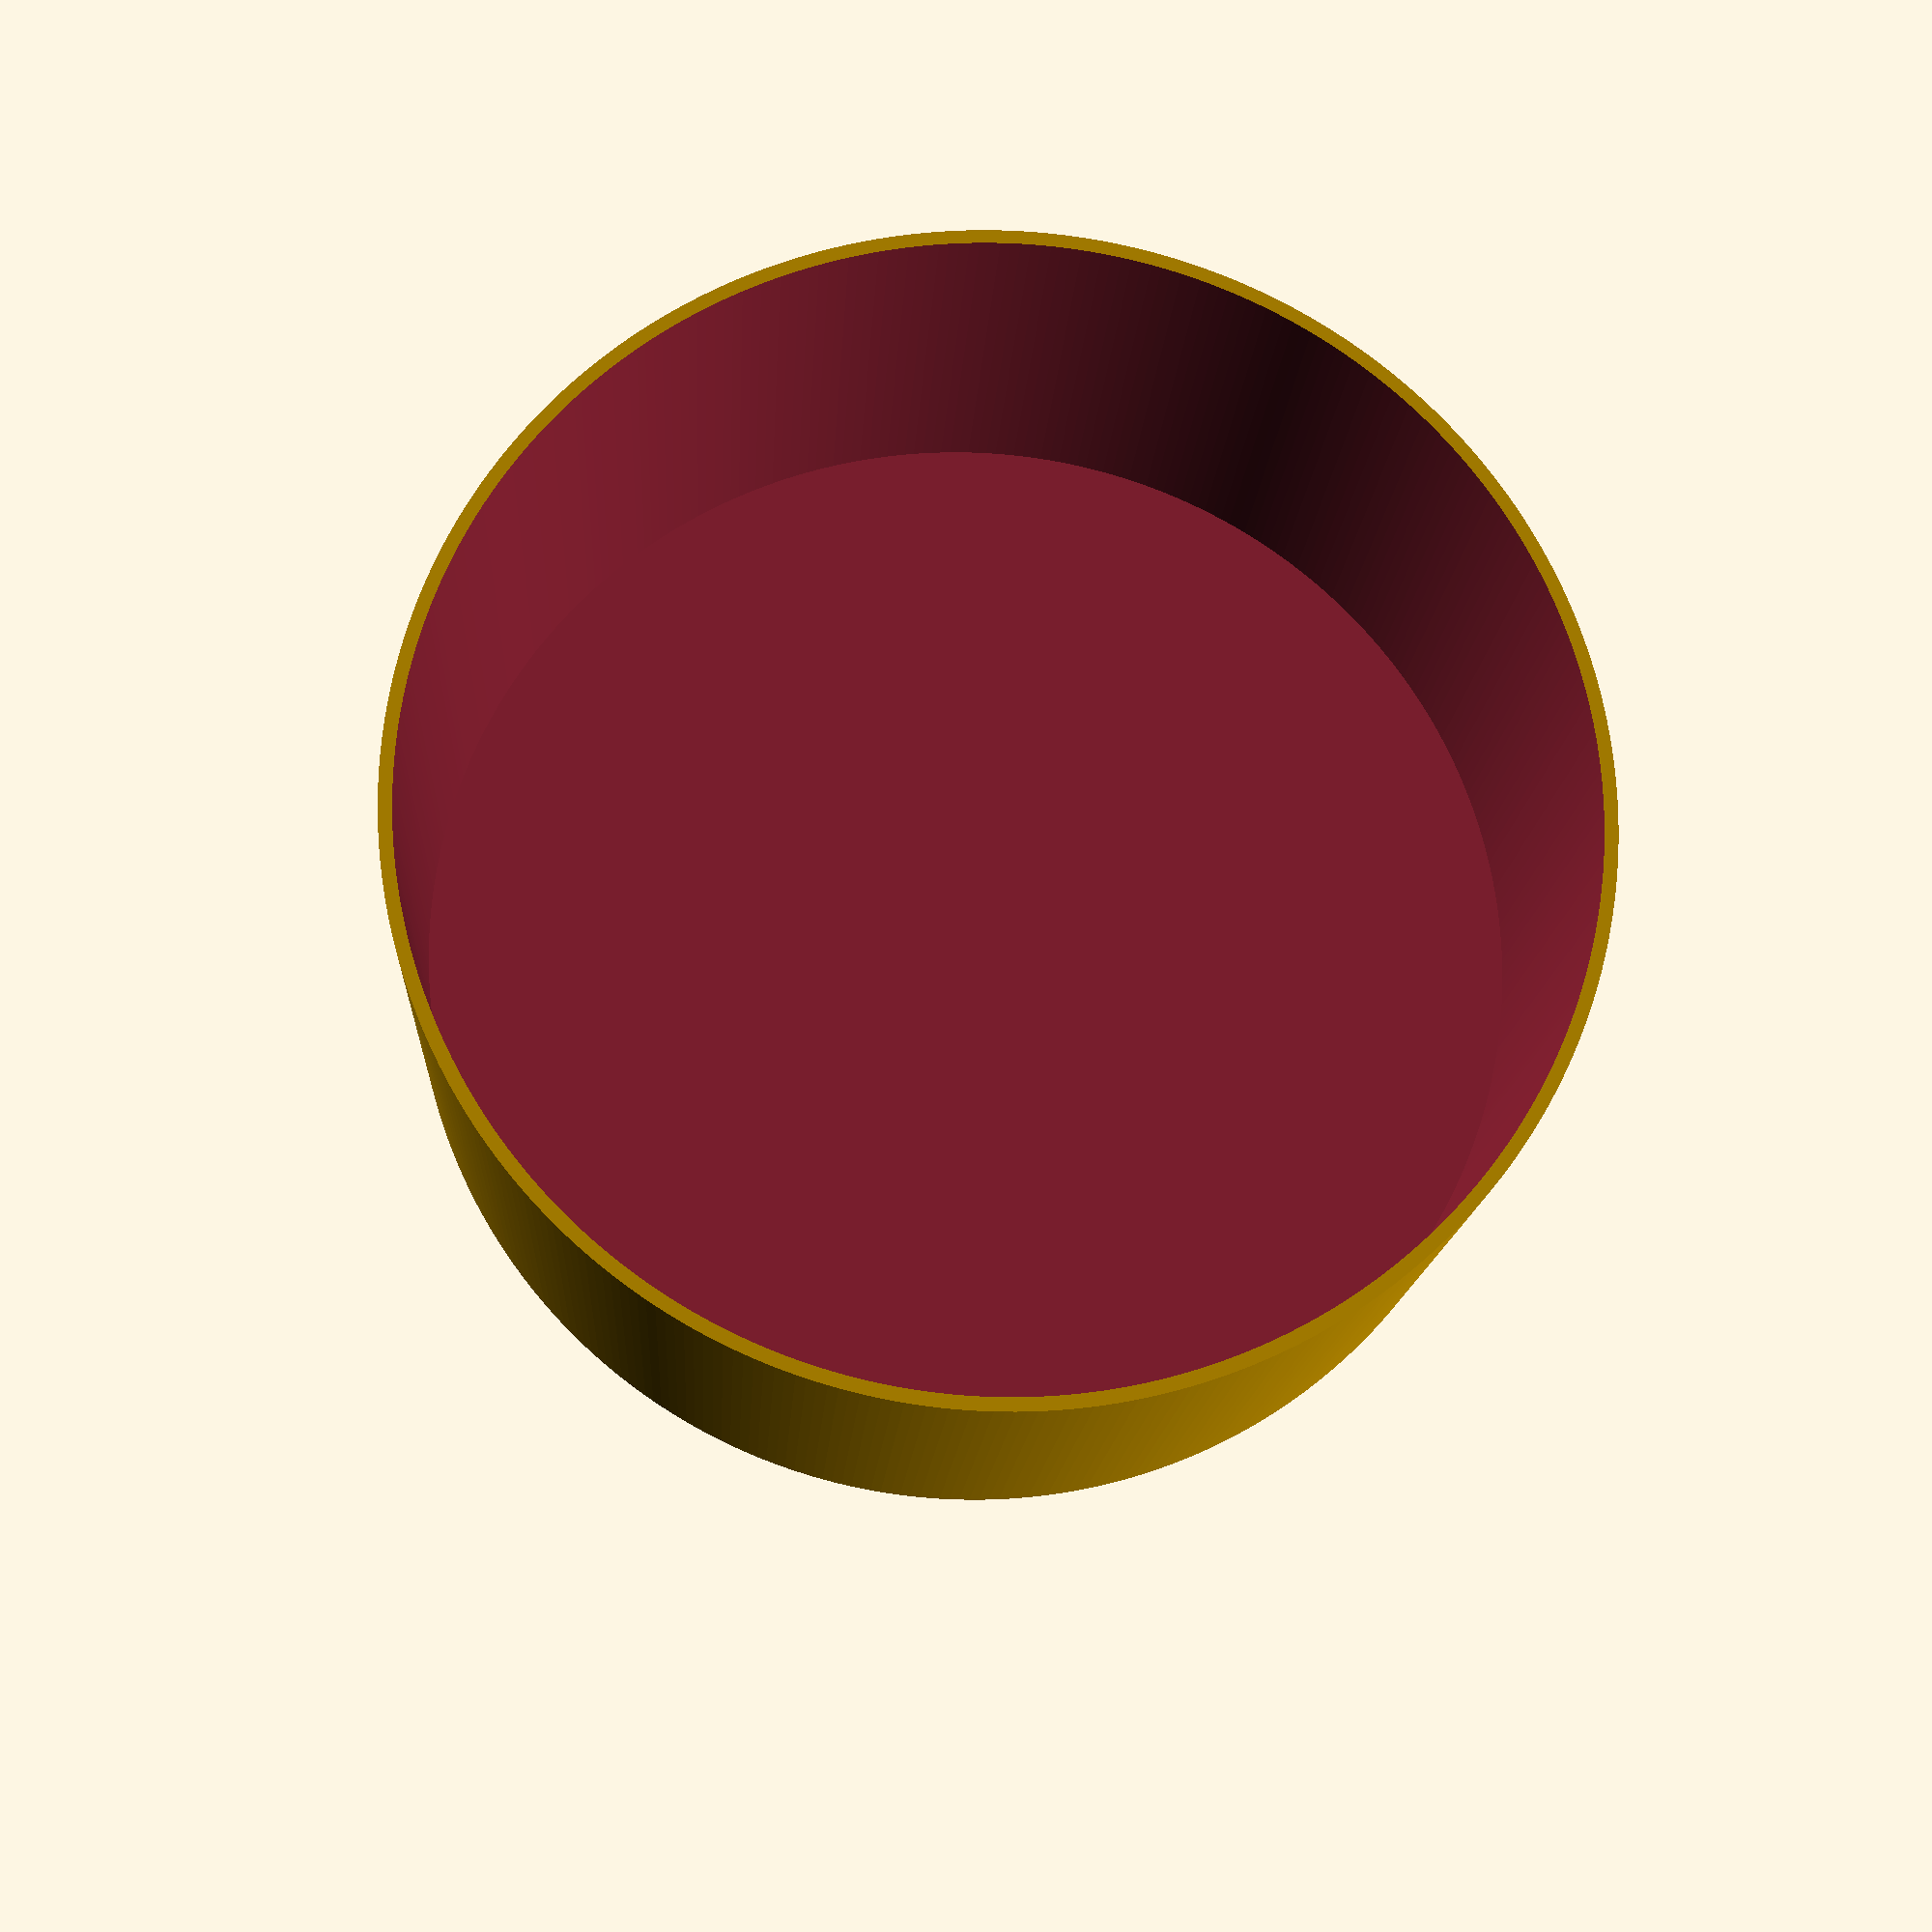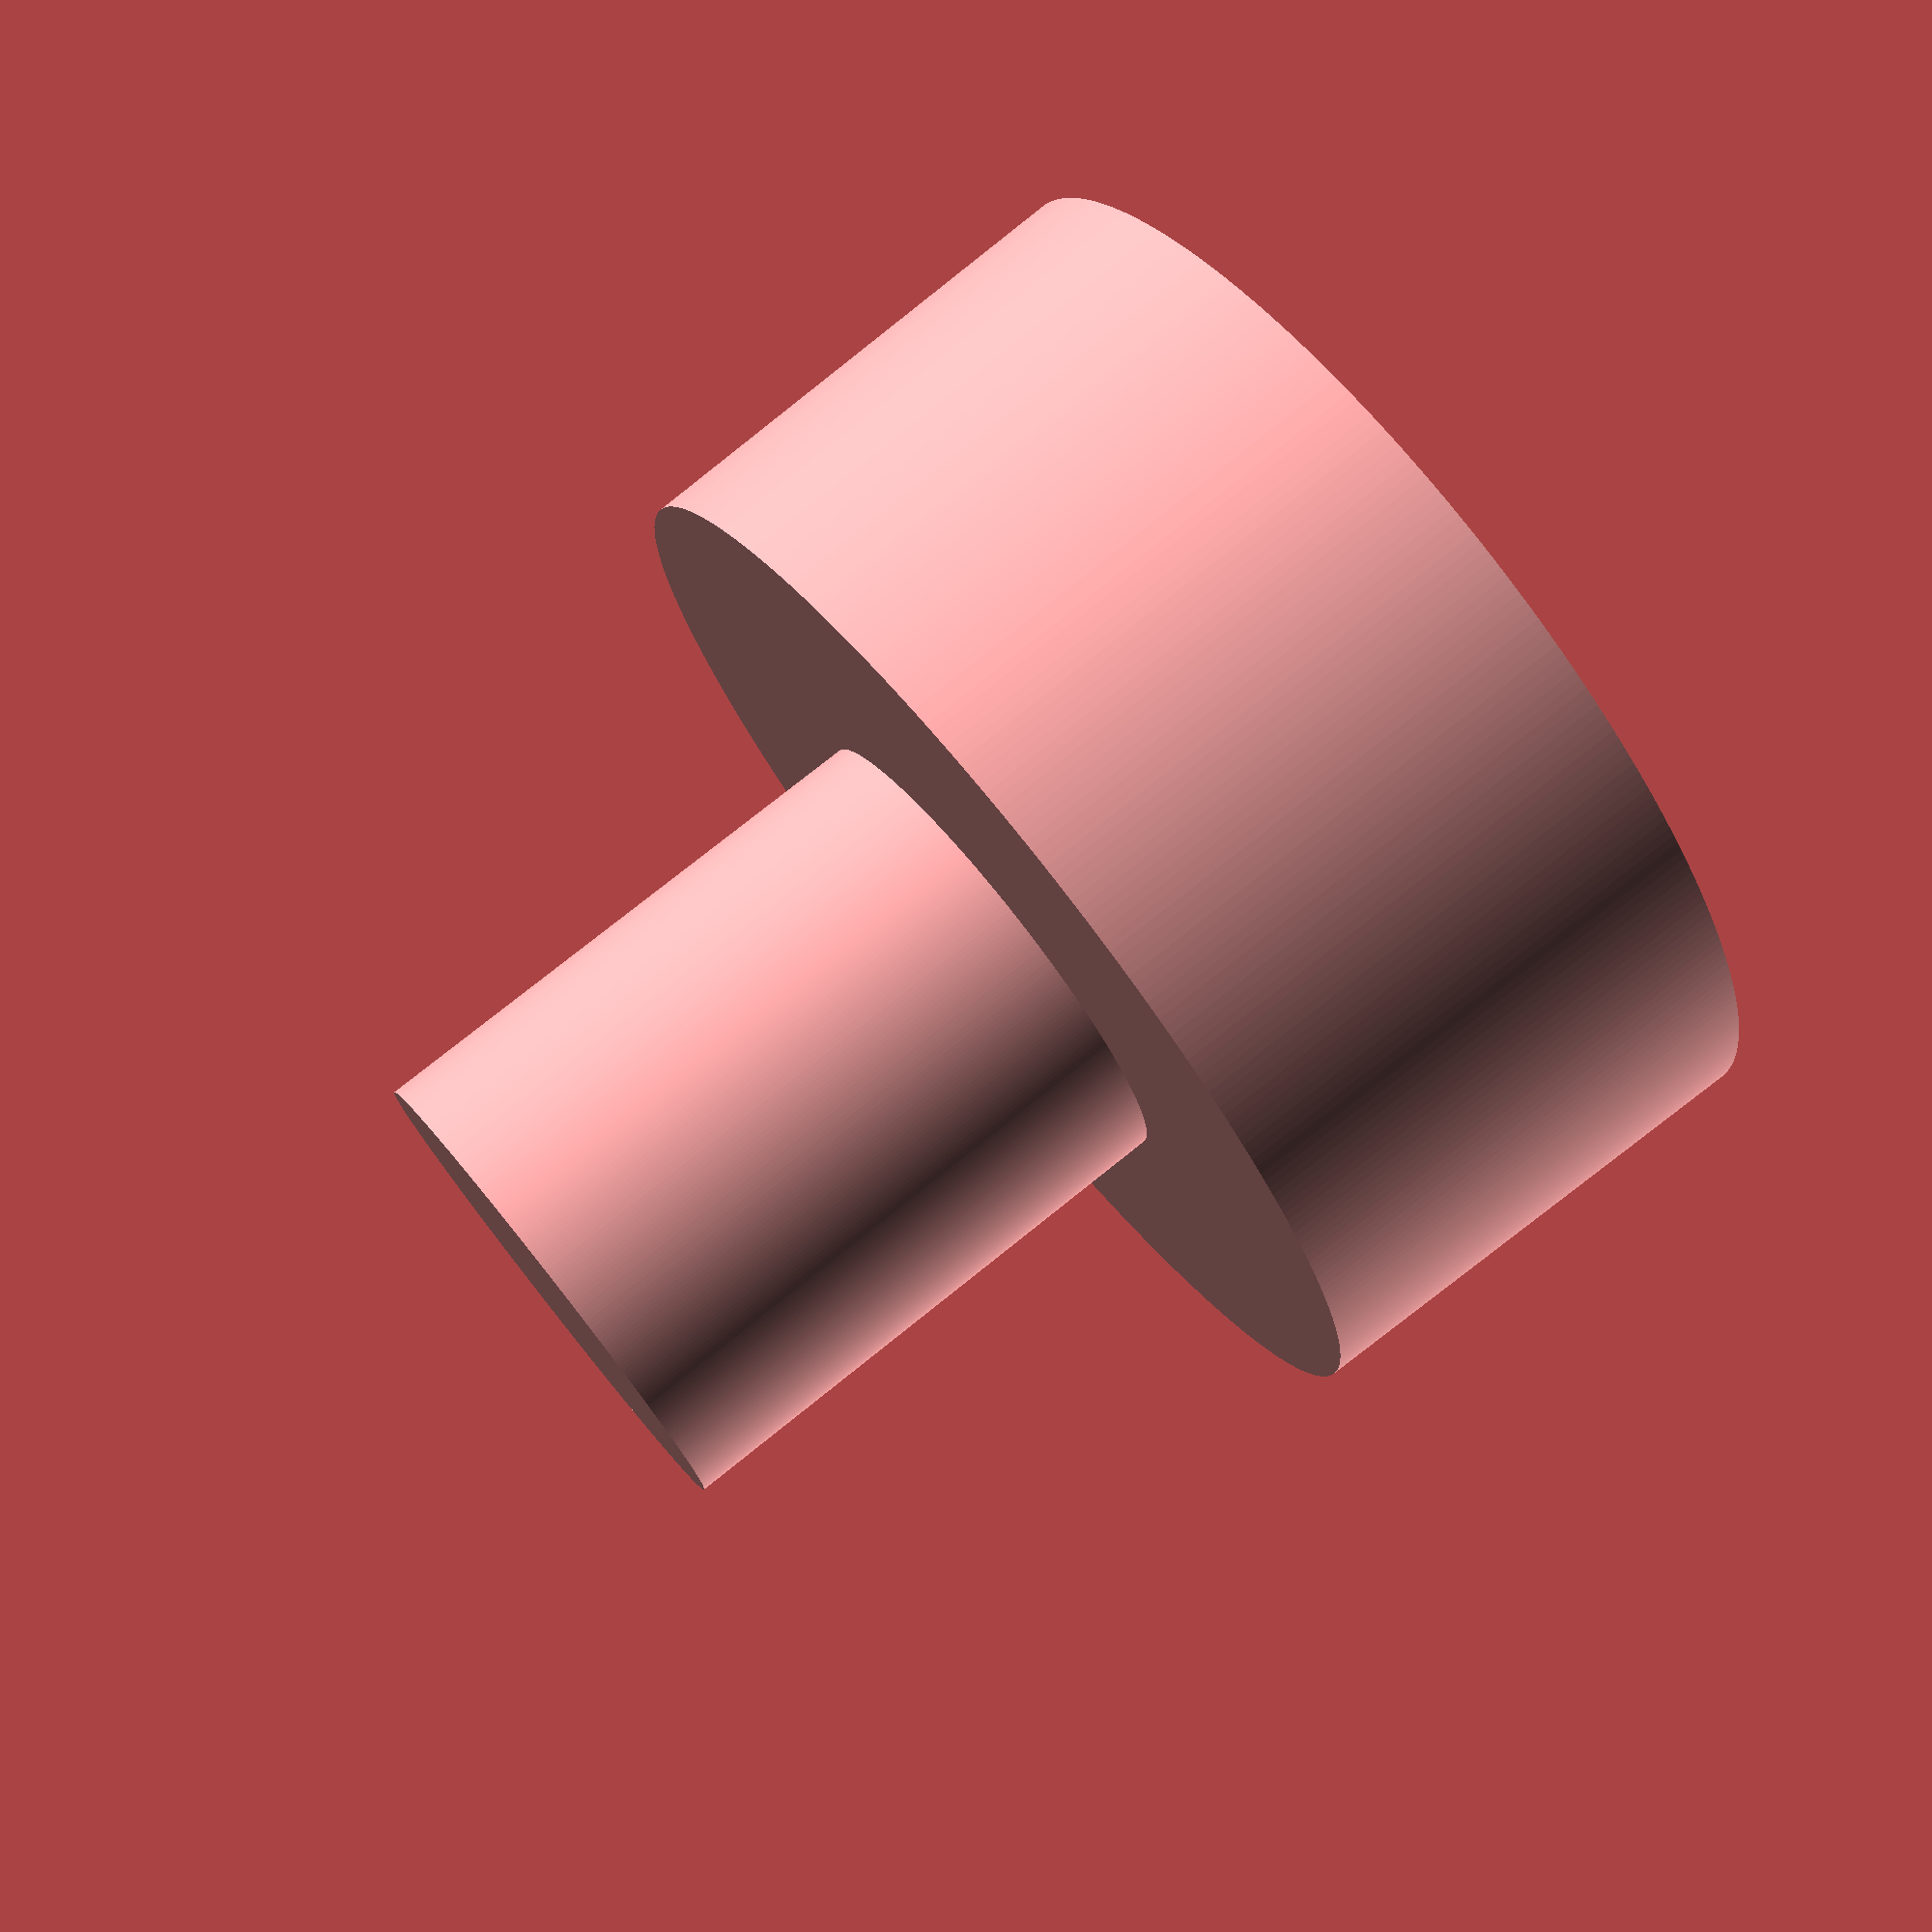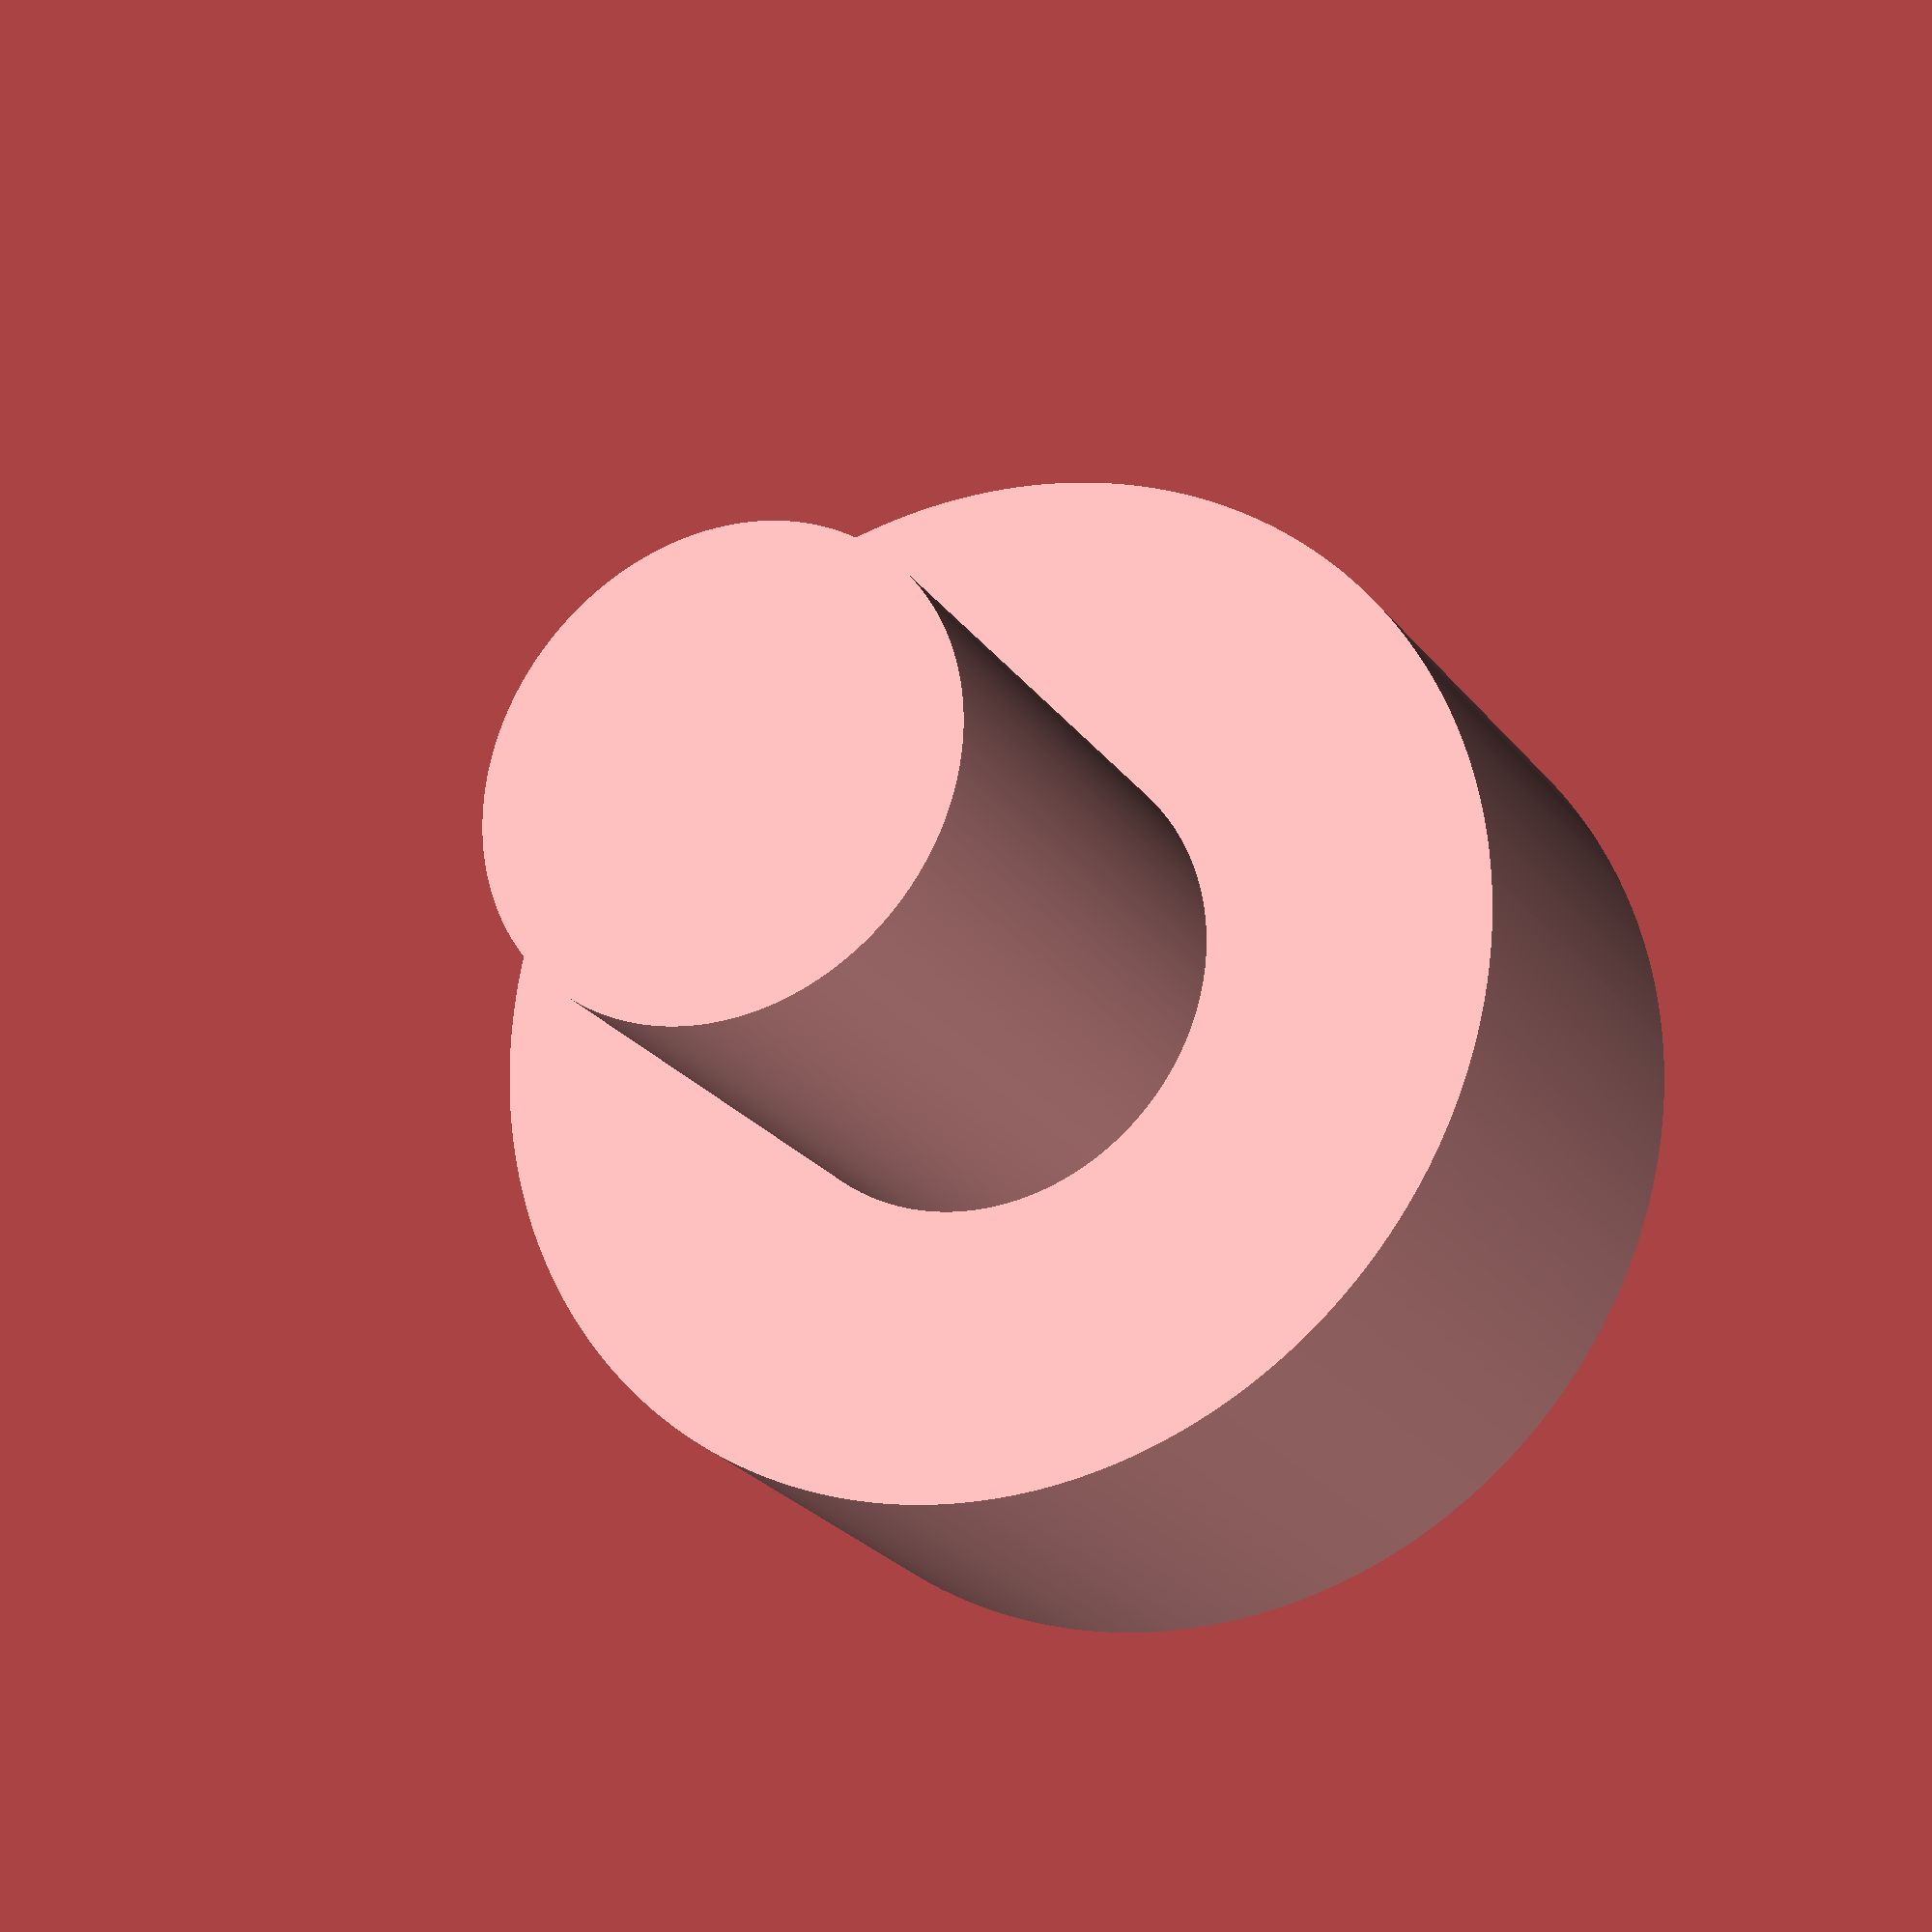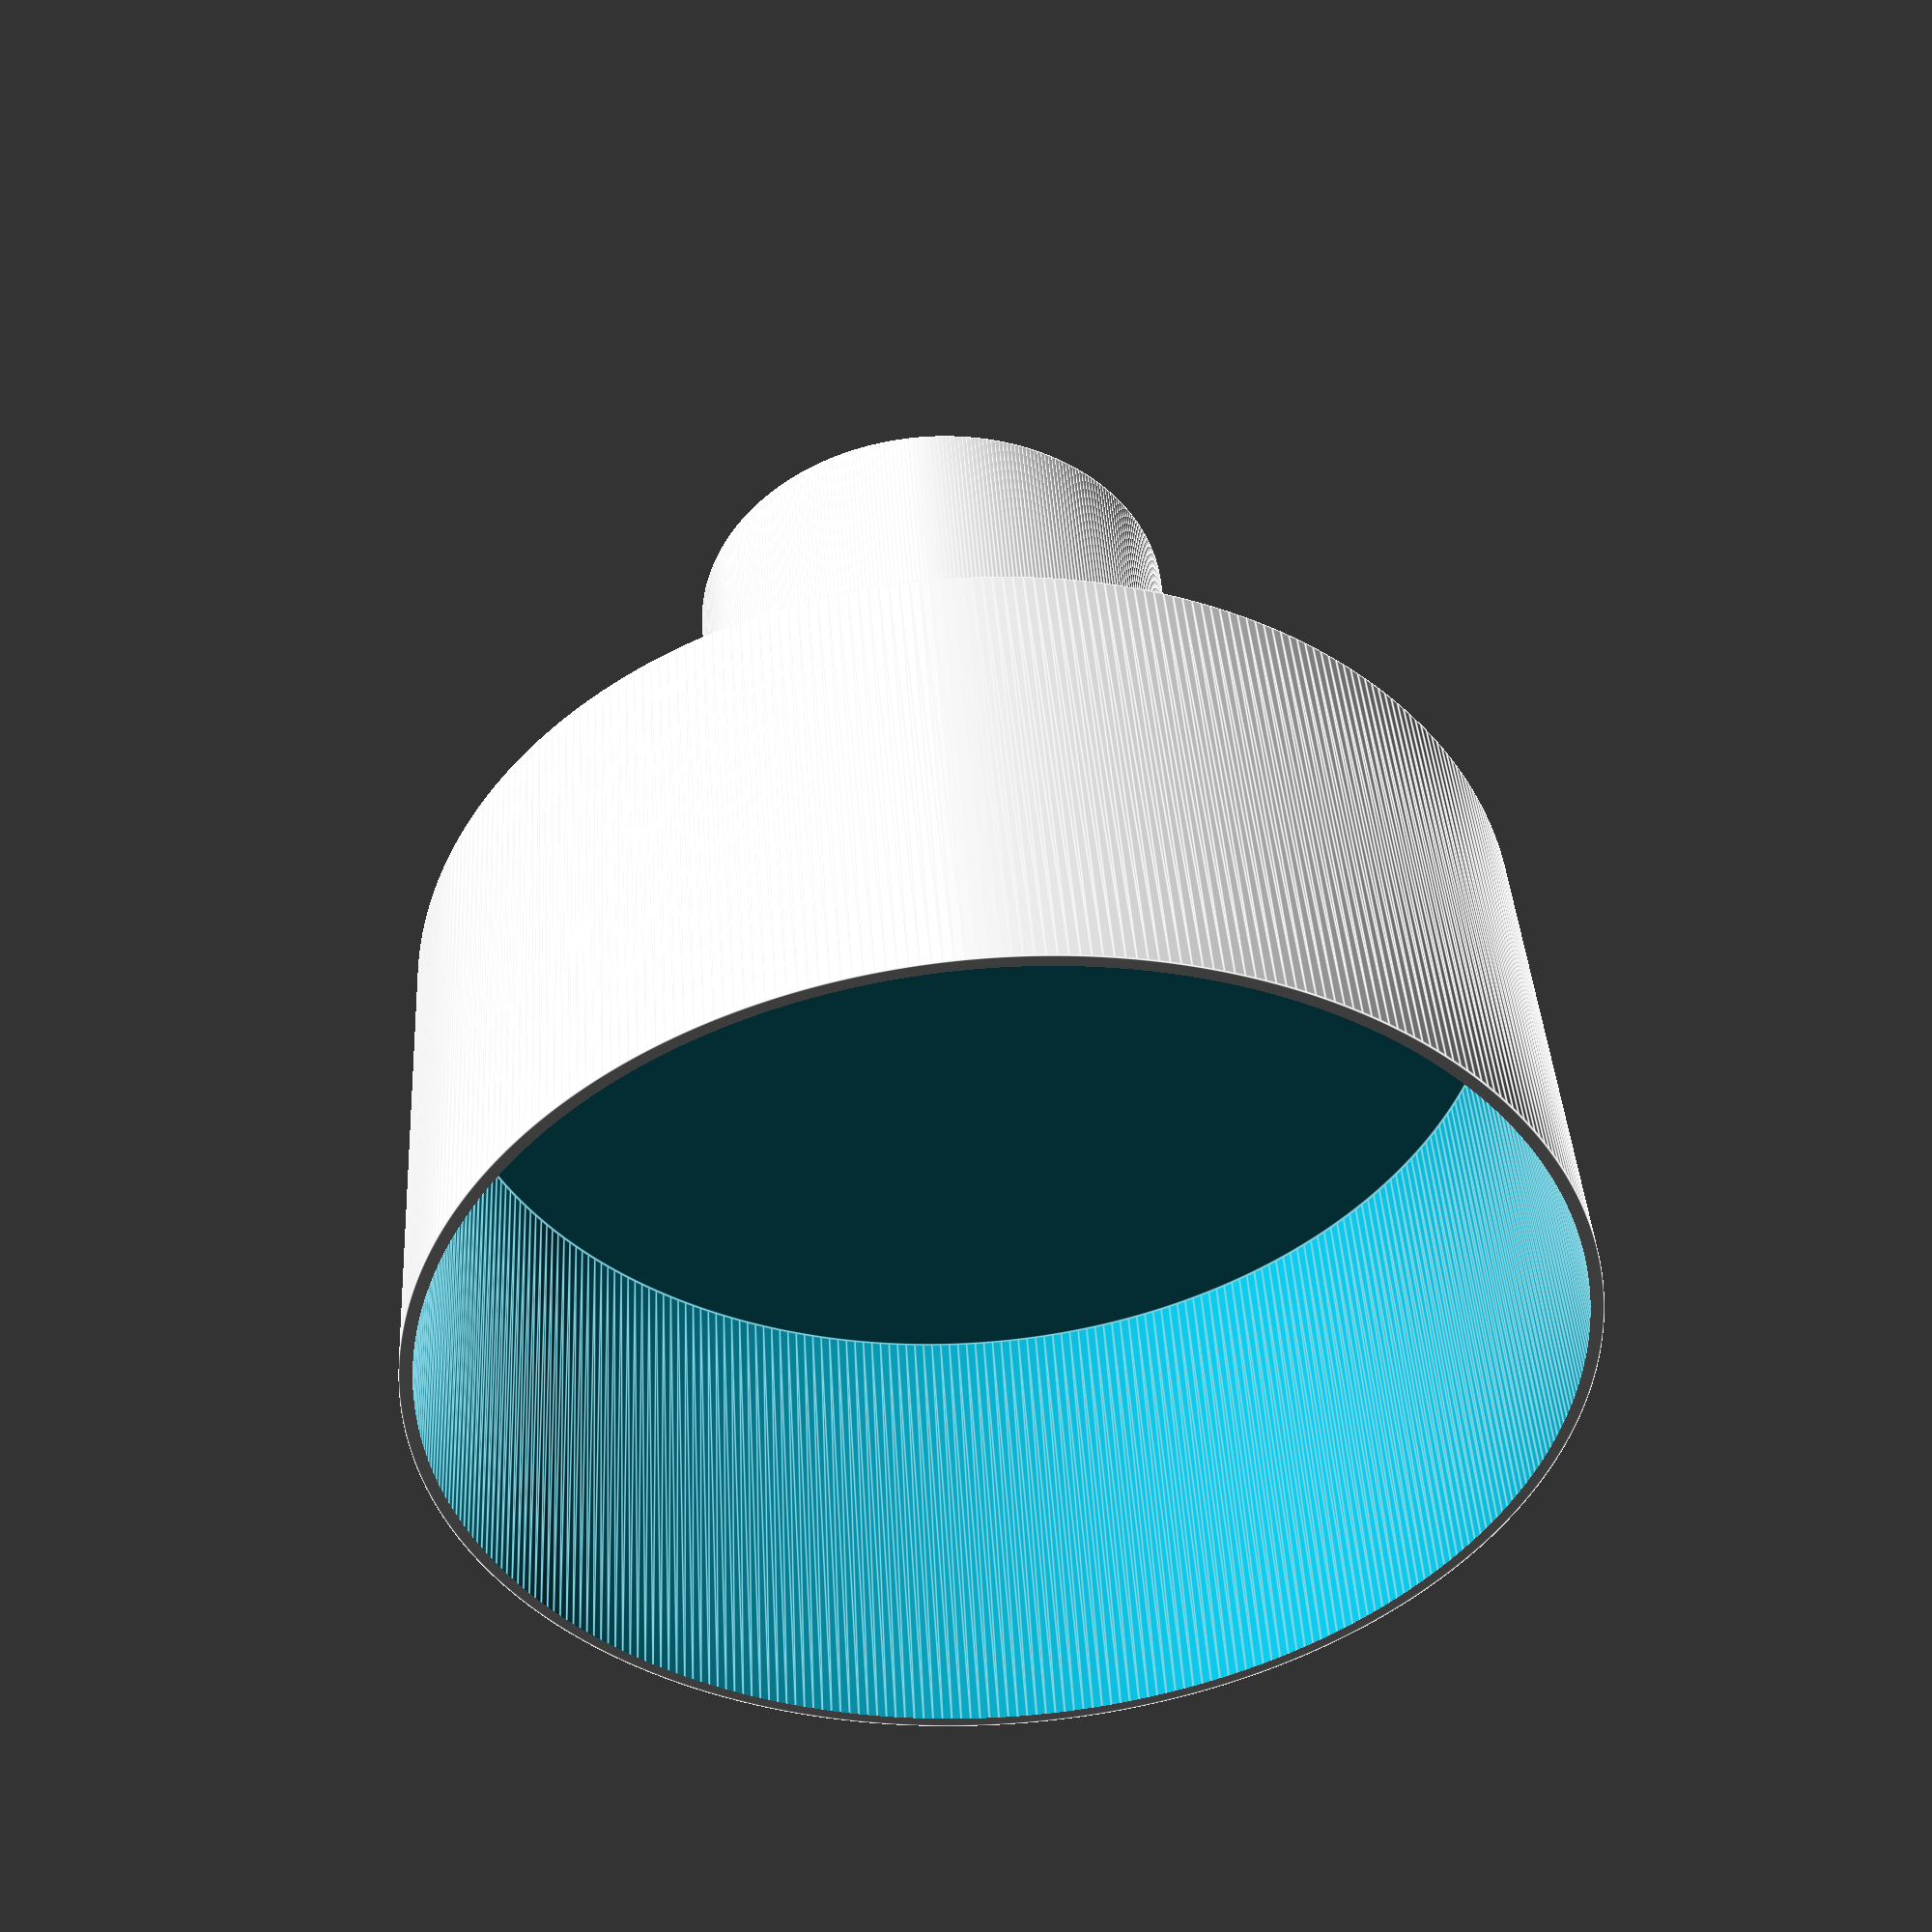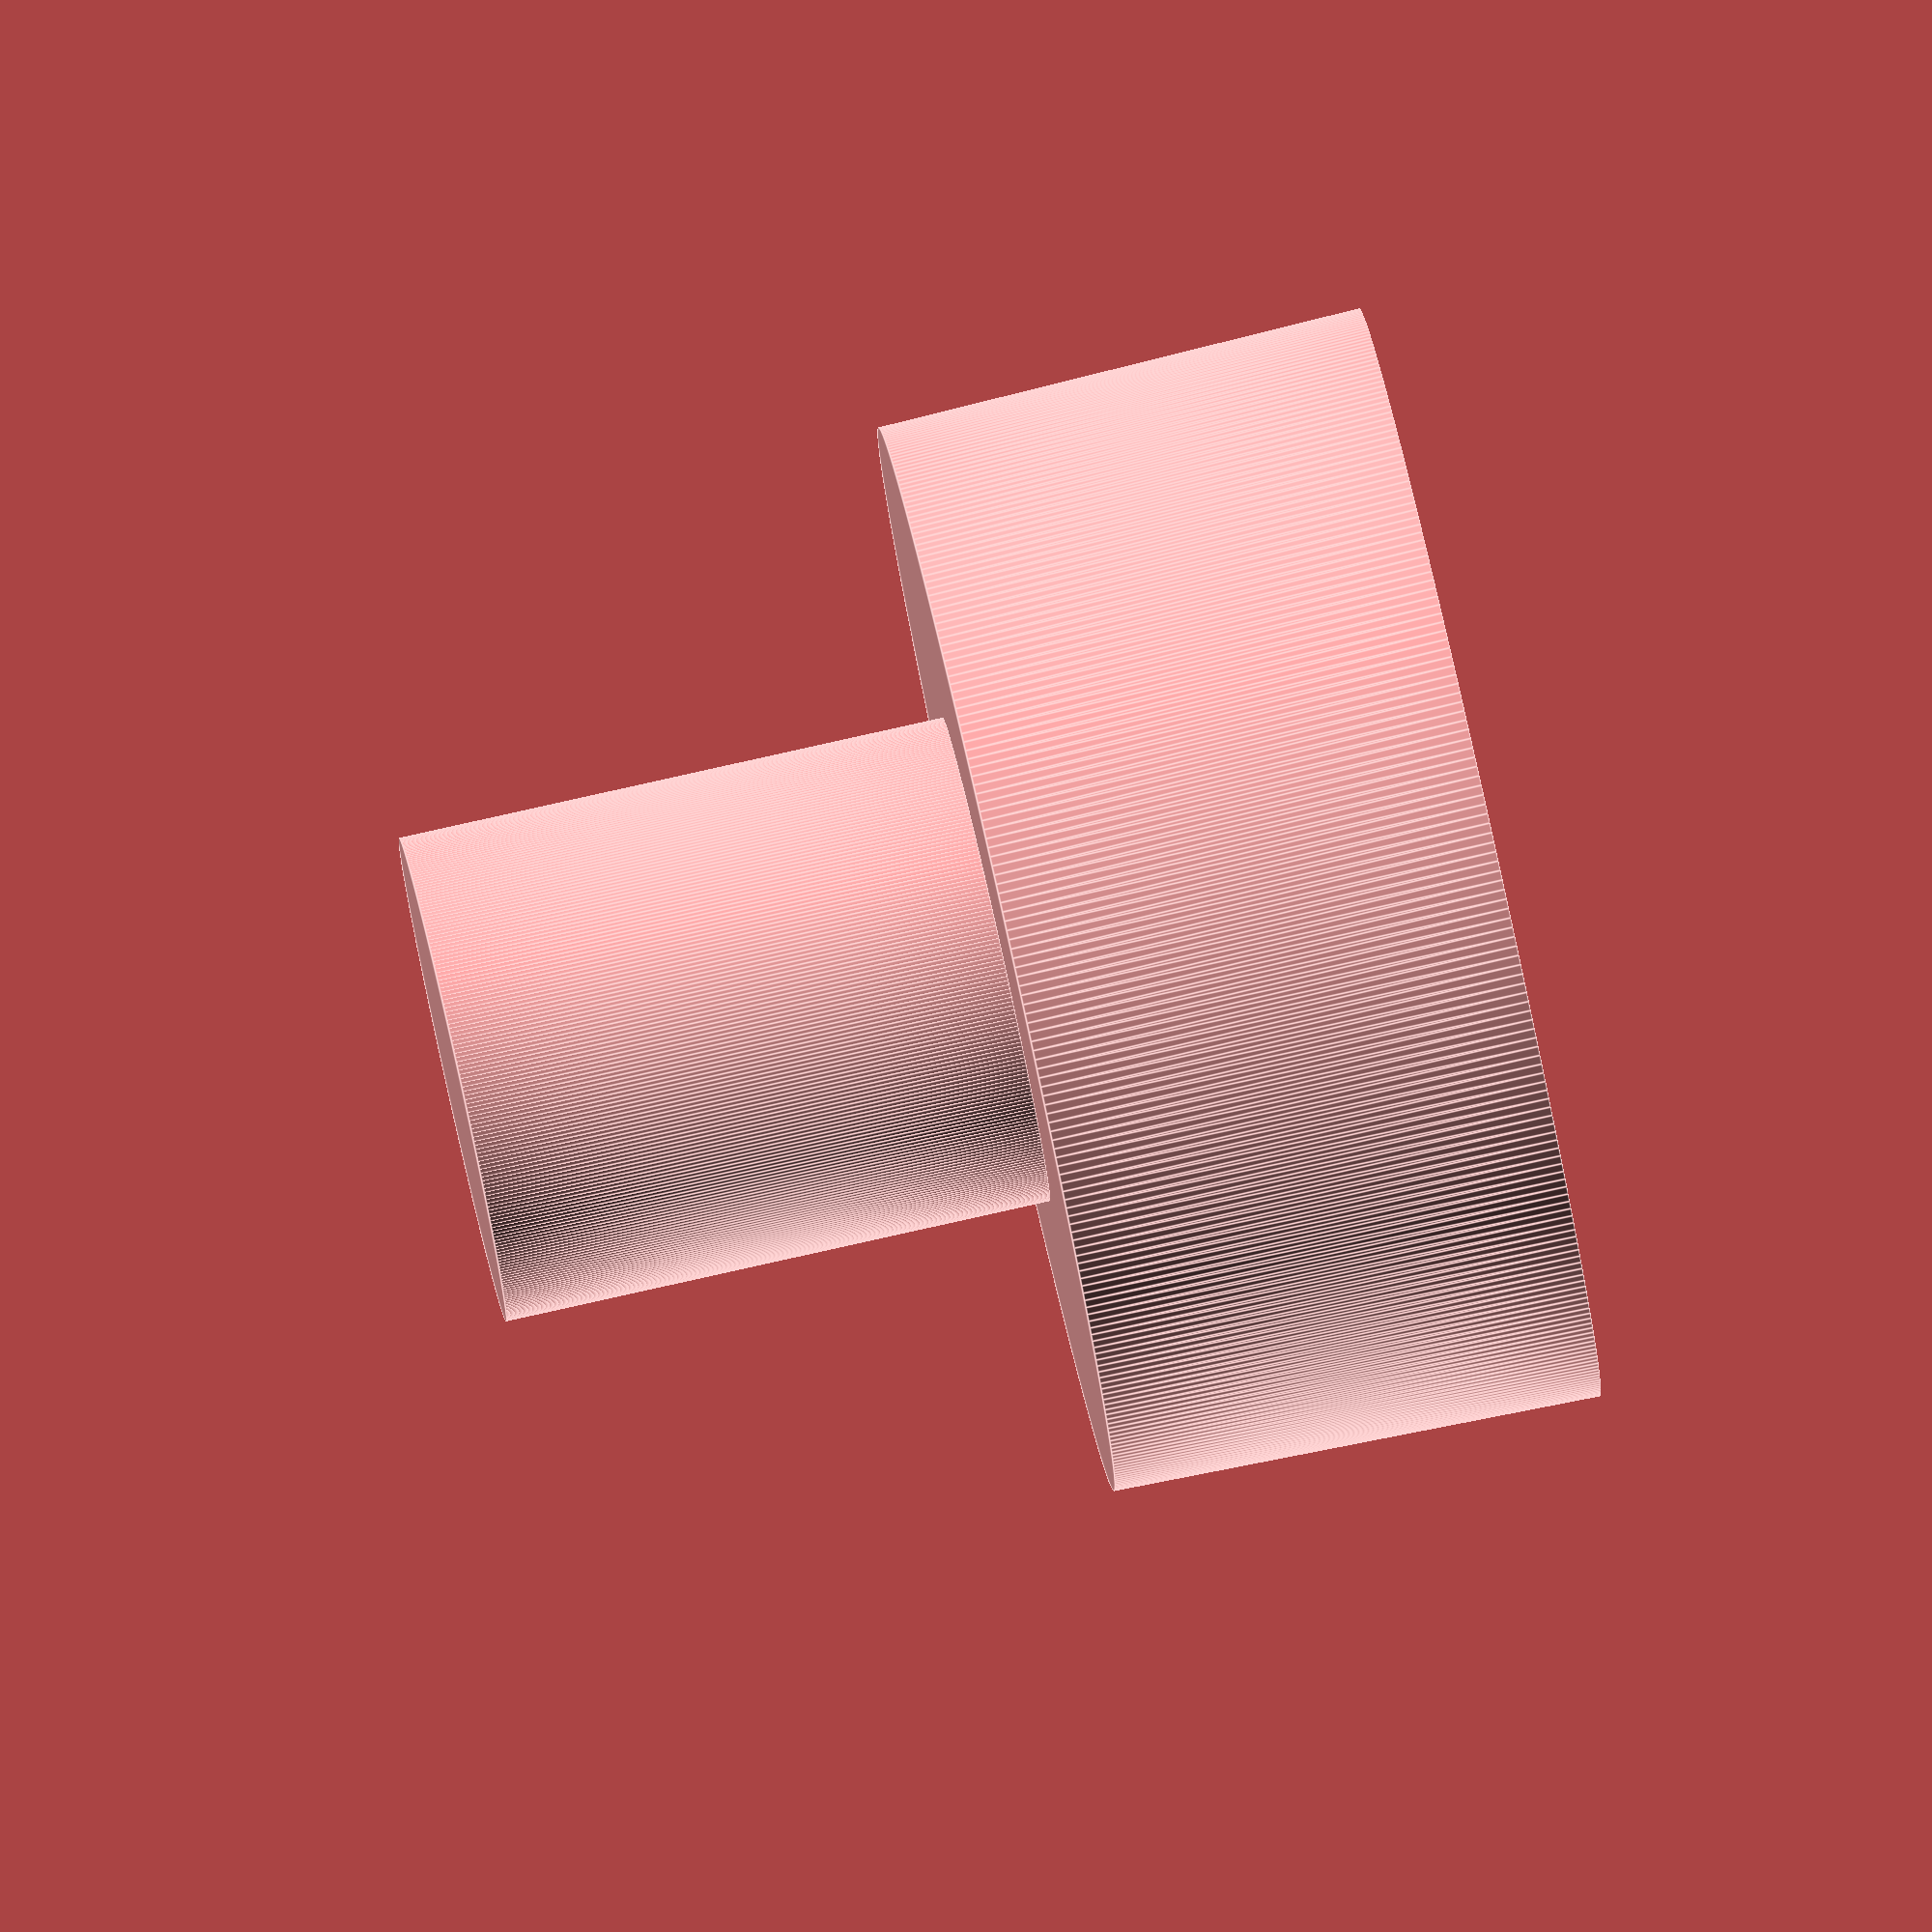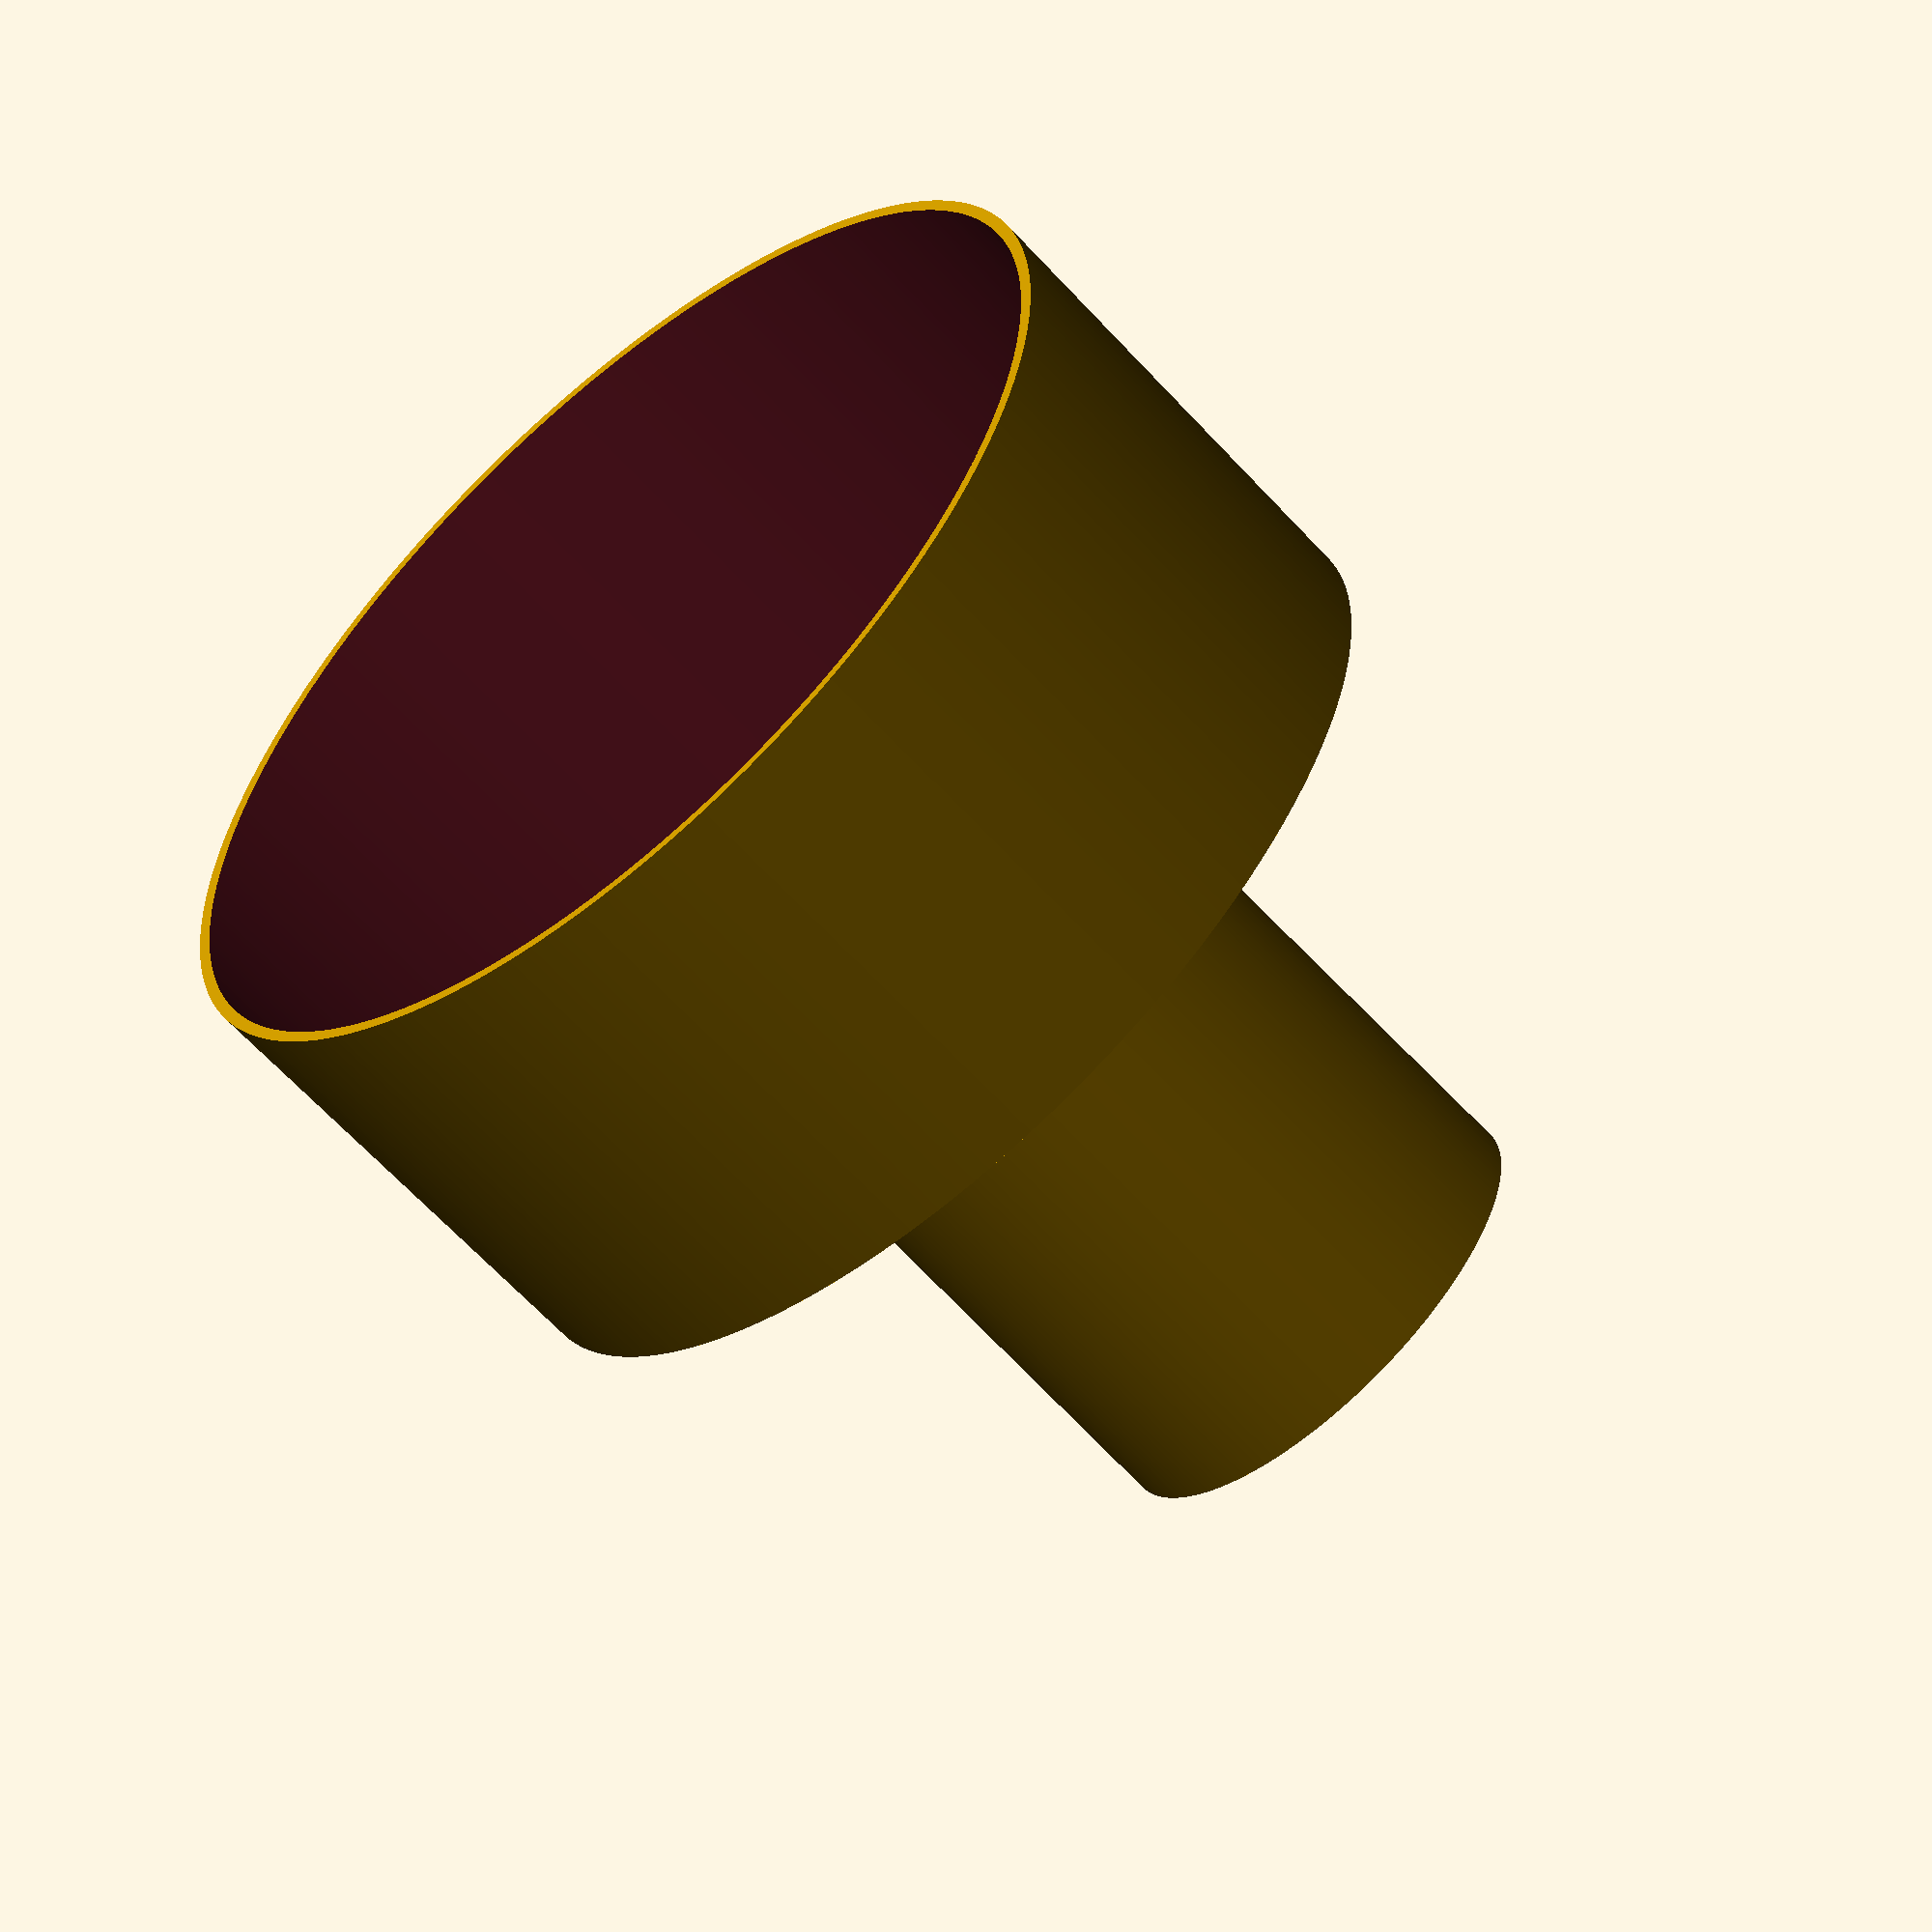
<openscad>
// Rendering values
$fa = 1;
$fs = 0.4;

base_radius = (80 / 2);
base_height = 90;

top_radius1 = 86;
top_radius2 = 88;
top_height = 80;
top_thickness = 2;

union() {
    cylinder(h = base_height, r = base_radius, center = false);

    difference() {
        translate([0, 0, base_height - 0.001])
        cylinder(h = top_height, r1 = top_radius1 + top_thickness, r2 = top_radius2 + top_thickness, center = false);

        translate([0, 0, base_height + 3])
        cylinder(h = top_height, r1 = top_radius1, r2 = top_radius2, center = false);
    }
}
</openscad>
<views>
elev=196.5 azim=243.9 roll=183.6 proj=p view=solid
elev=283.4 azim=306.2 roll=231.3 proj=p view=wireframe
elev=22.1 azim=48.2 roll=205.4 proj=p view=wireframe
elev=313.9 azim=298.3 roll=356.1 proj=p view=edges
elev=277.9 azim=237.0 roll=257.4 proj=o view=edges
elev=241.6 azim=221.8 roll=138.2 proj=o view=wireframe
</views>
